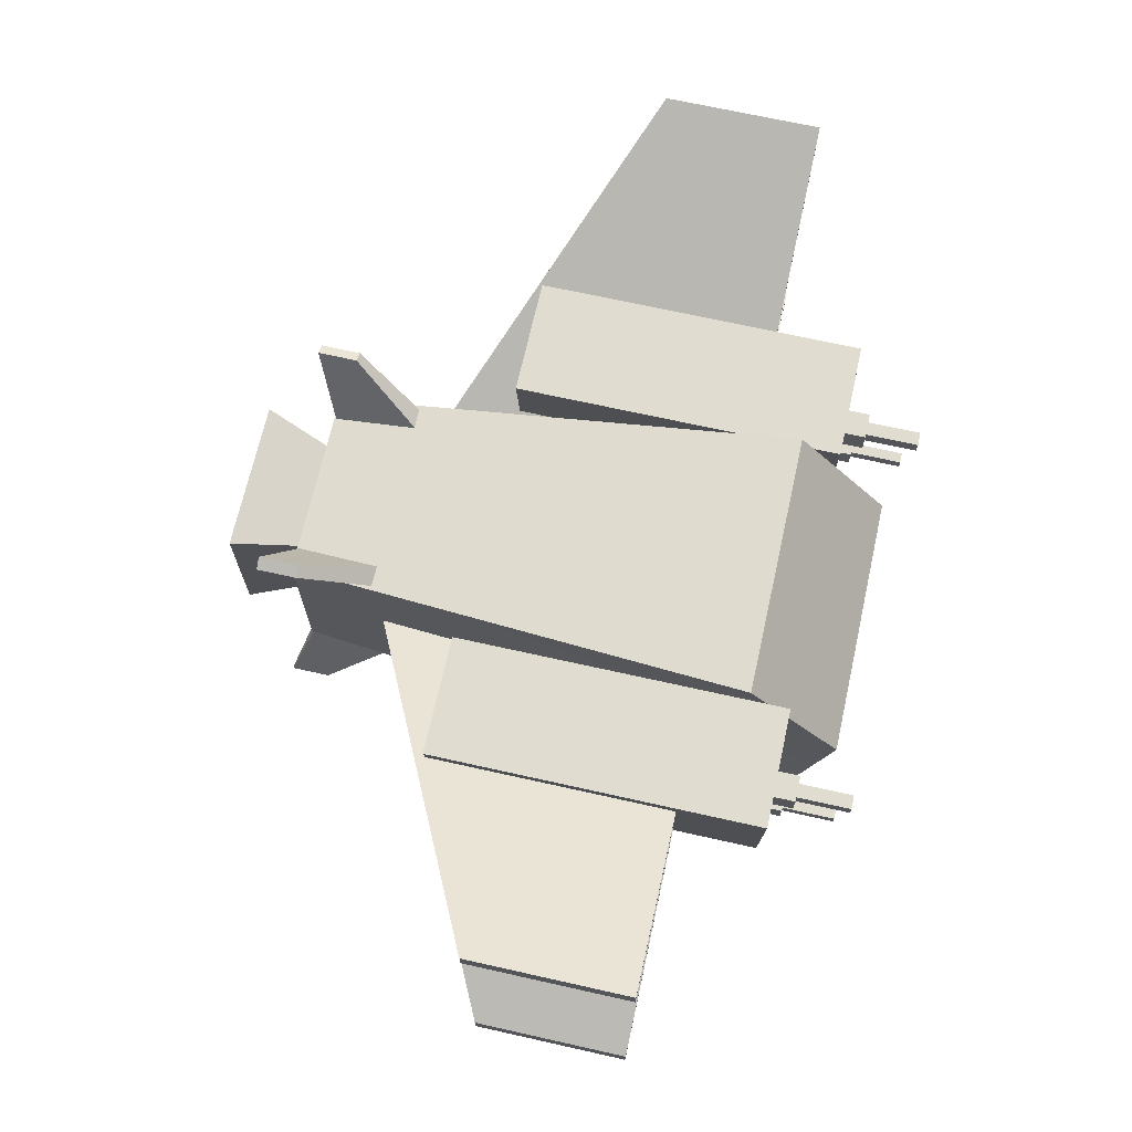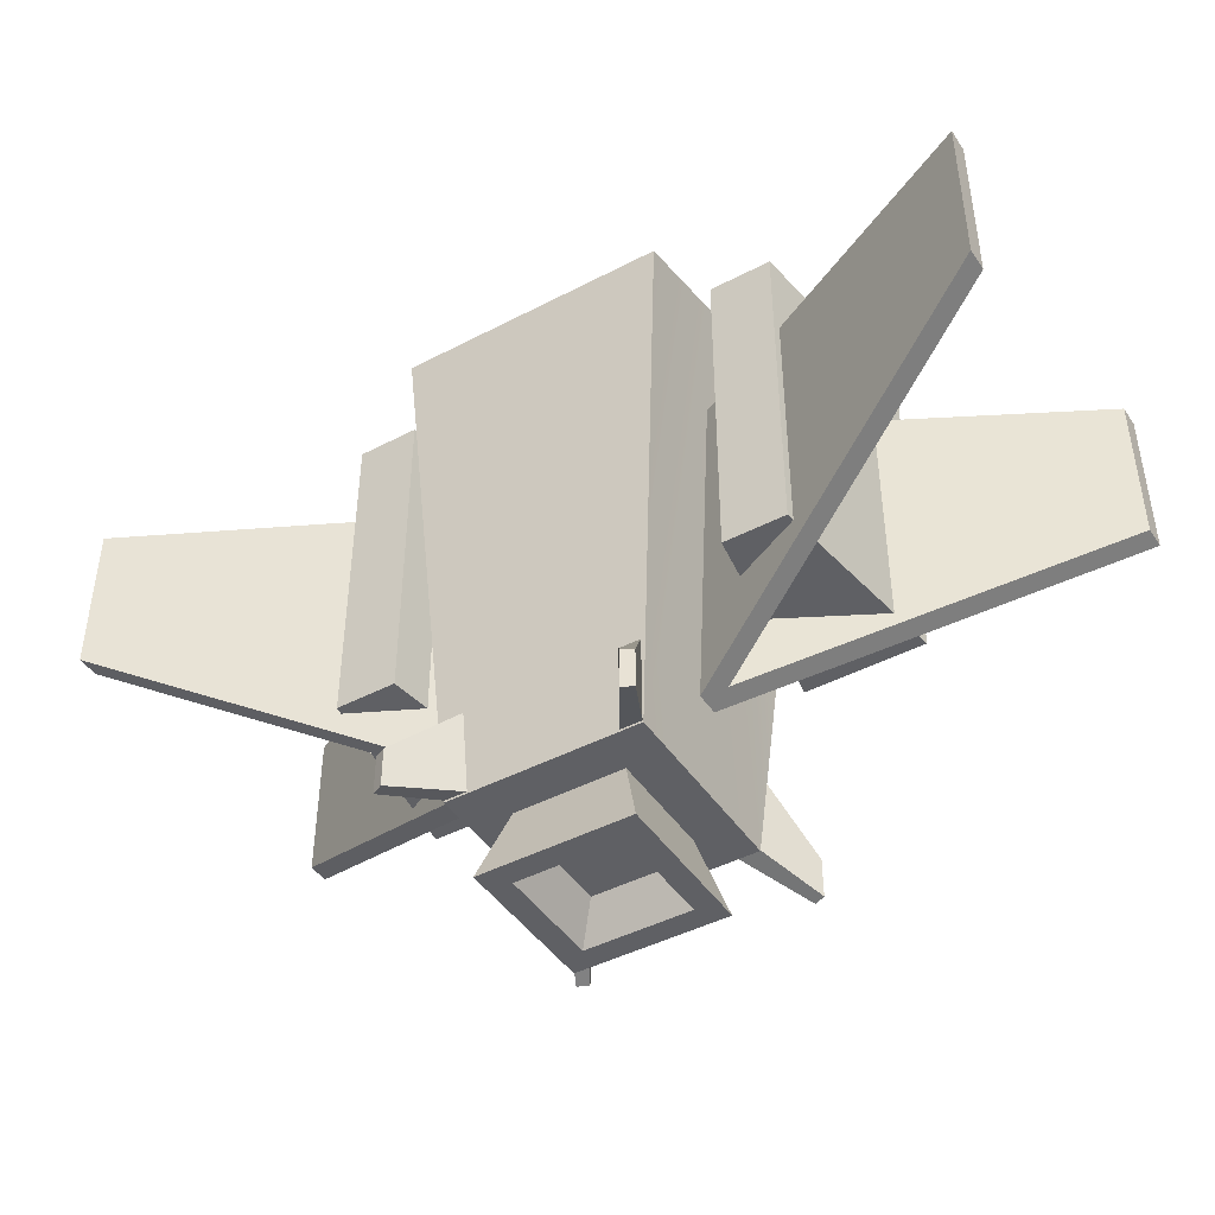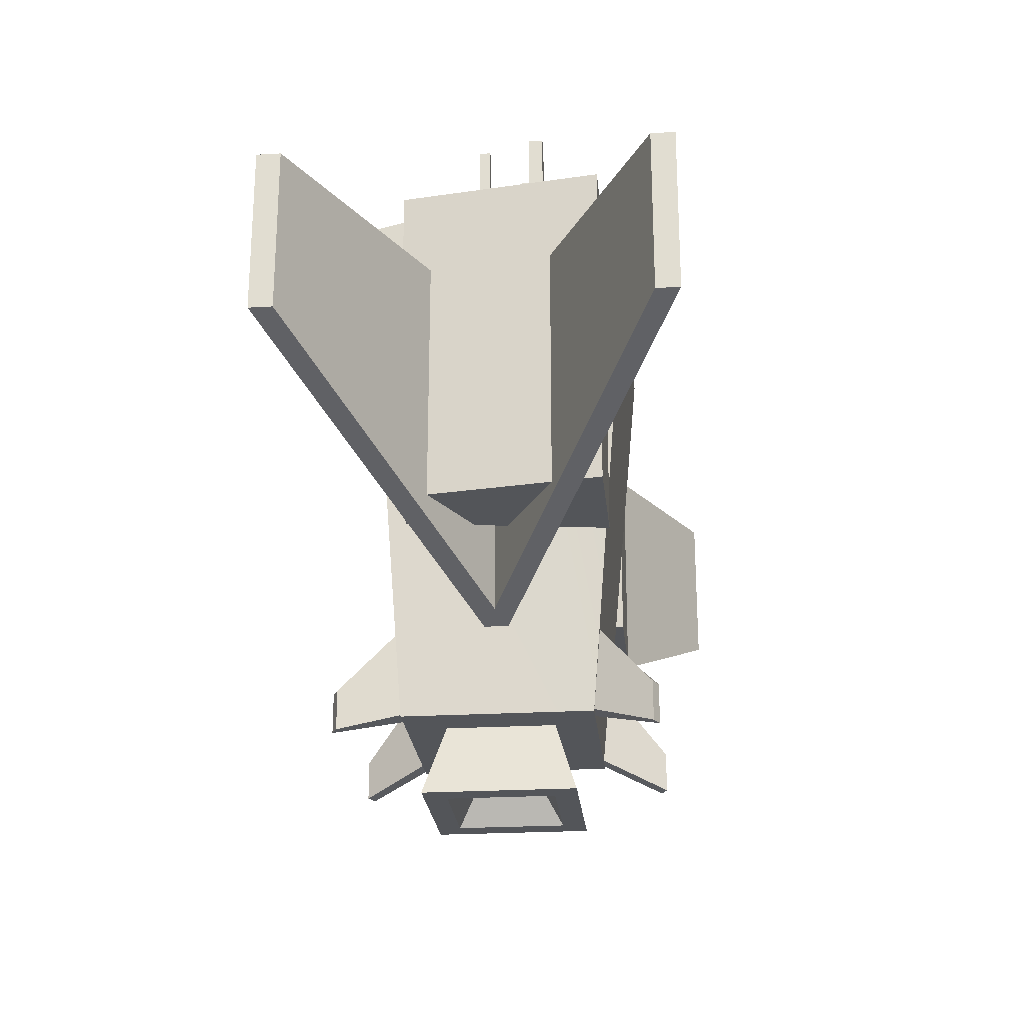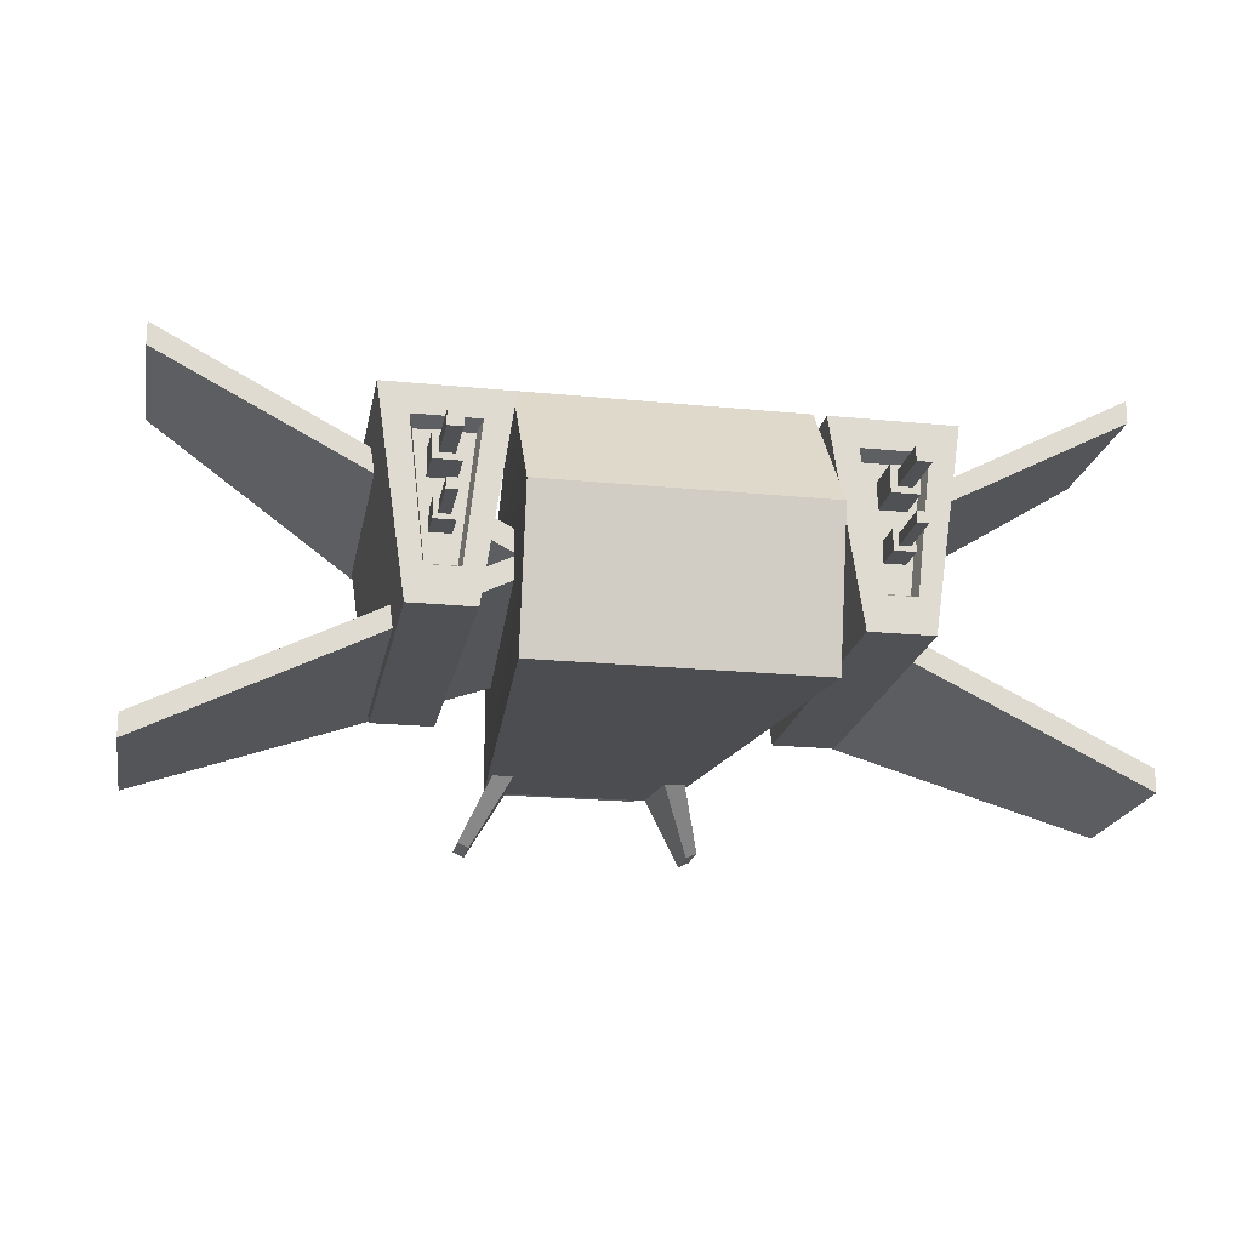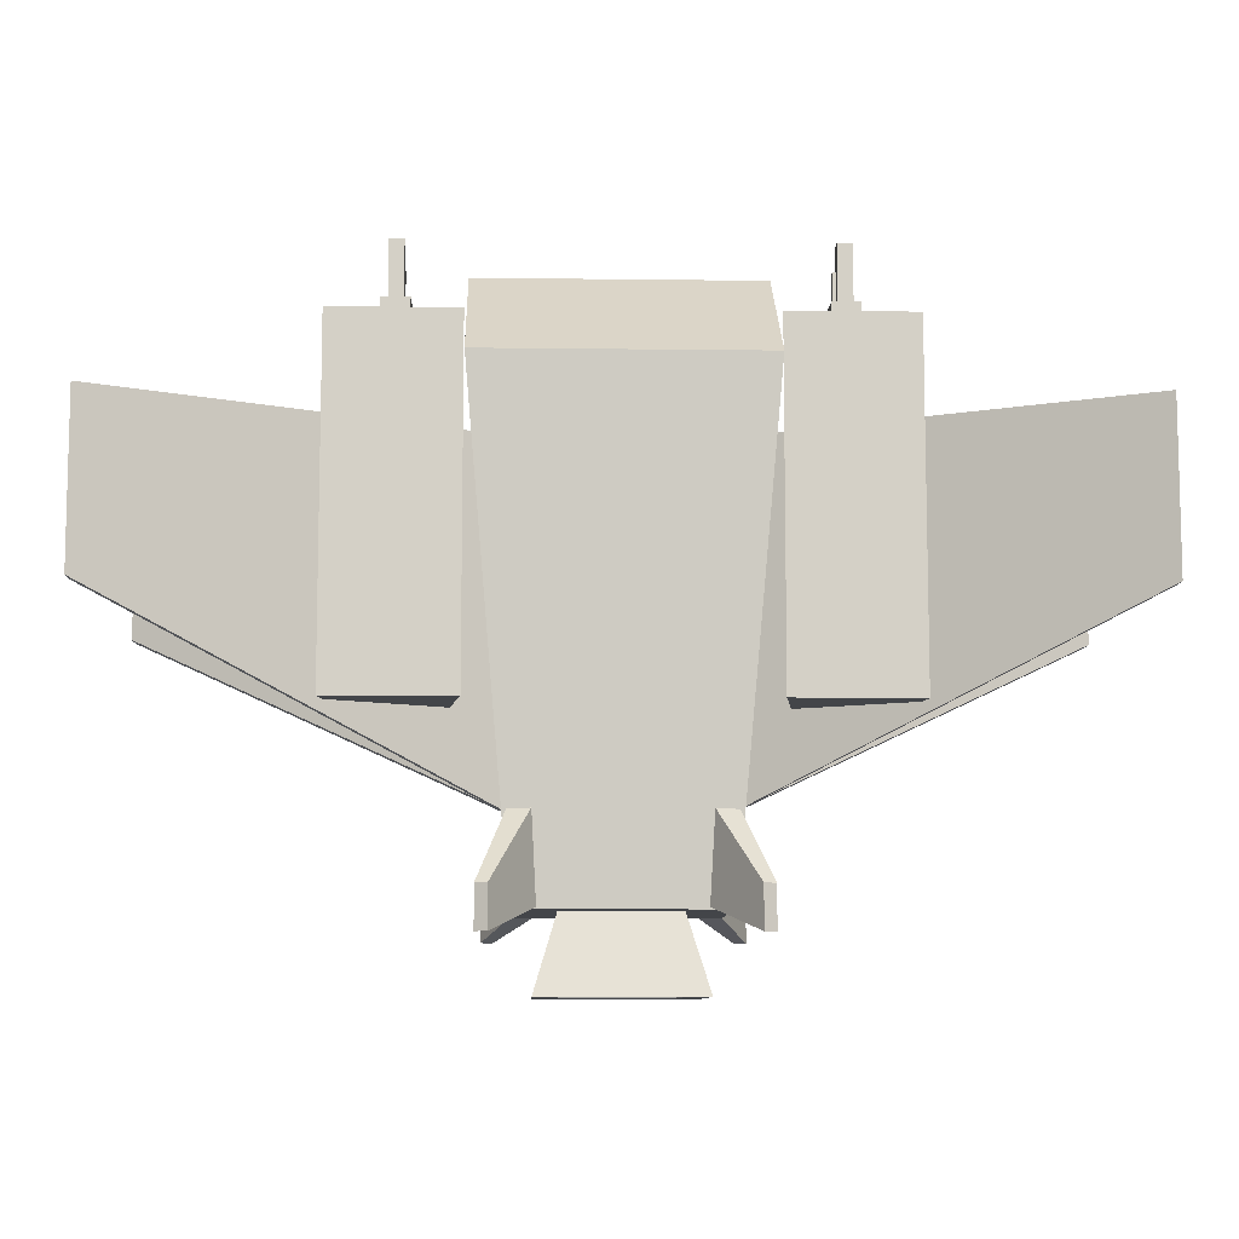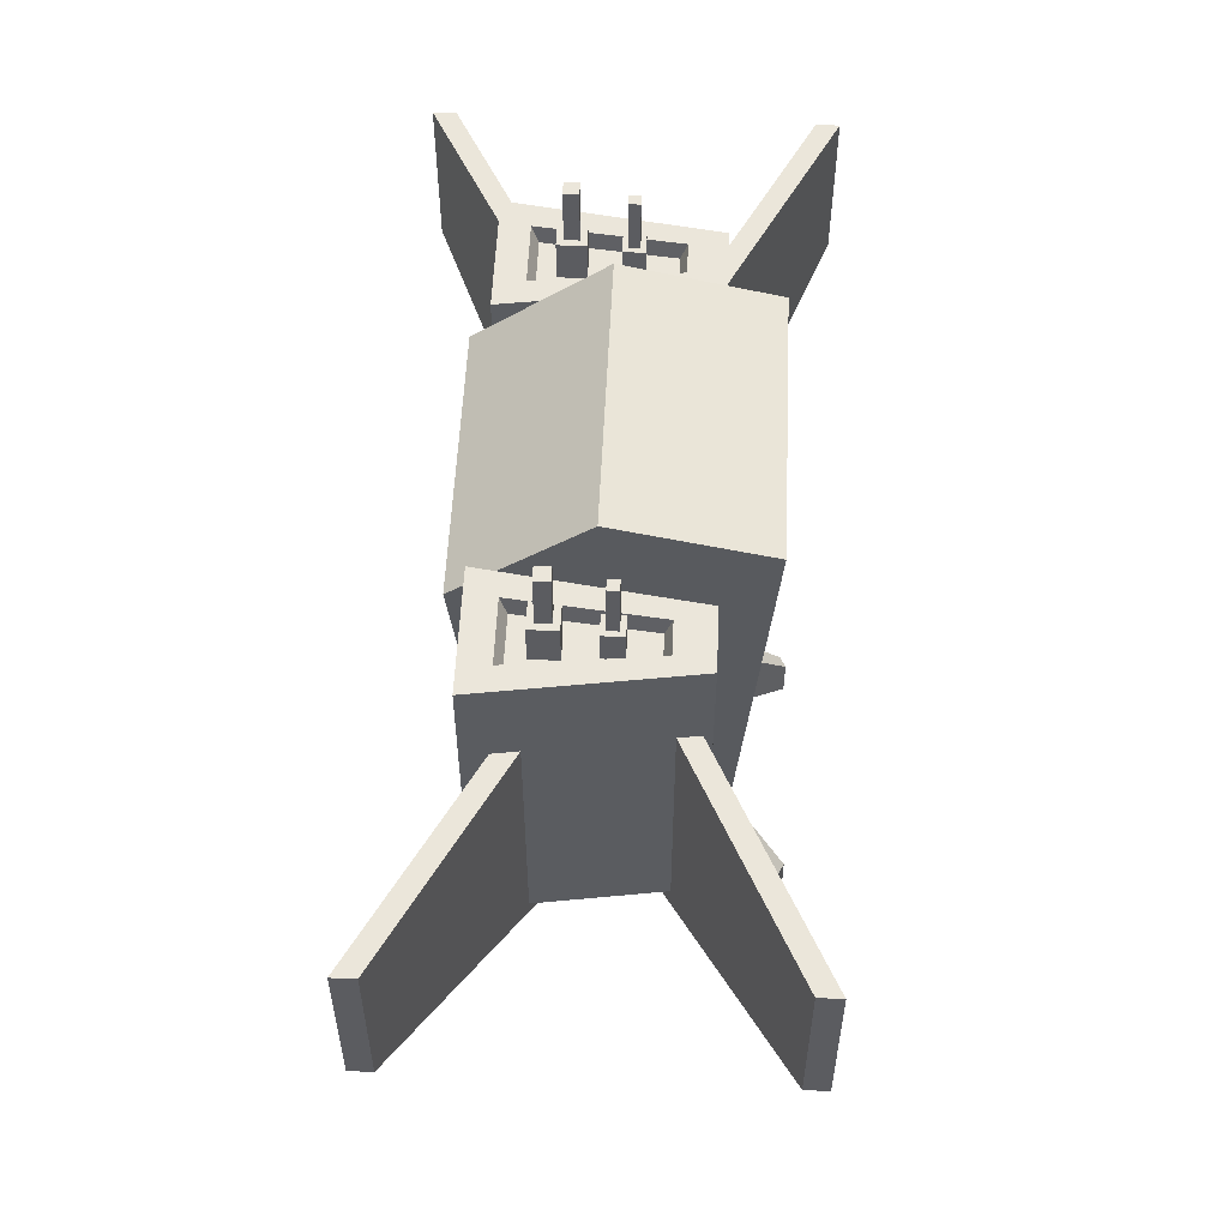
<metadata>
{"format":"obj","ext":"obj","renderer":"f3d","projection":"perspective","resolution":1024,"background":"white","views":[{"elev":69.4,"azim":-77.4,"up":"+Y"},{"elev":-44.2,"azim":31.5,"up":"+Z"},{"elev":-24.1,"azim":95.5,"up":"+Z"},{"elev":-20.0,"azim":-10.5,"up":"+Y"},{"elev":-8.9,"azim":178.0,"up":"+Z"},{"elev":54.9,"azim":-87.4,"up":"+Z"}]}
</metadata>
<code>
o Cube
v 1 1 -1
v 1 -1 -1
v 1 1 1
v 1 -1 1
v -1 1 -1
v -1 -1 -1
v -1 1 1
v -1 -1 1
f 1 5 7 3
f 4 3 7 8
f 8 7 5 6
f 6 2 4 8
f 2 1 3 4
f 6 5 1 2
o boxLeft_spaceship2
v 91.72 -20.98 109.2
v 106.2 -20.98 109.2
v 112.9 40.64 109.2
v 84.98 40.64 109.2
v 68.67 58.25 117.3
v 129.2 58.25 117.3
v 129.2 58.25 -50.88
v 68.67 58.25 -50.88
v 114.6 -41.75 -50.88
v 83.27 -41.75 -50.88
v 114.6 -41.75 117.3
v 83.27 -41.75 117.3
v 107.2 -24.34 117.3
v 90.69 -24.34 117.3
v 114.9 43.99 117.3
v 82.99 43.99 117.3
f 22 21 10 9
f 21 23 11 10
f 23 24 12 11
f 24 22 9 12
f 9 10 11 12
f 13 14 15 16
f 16 15 17 18
f 18 17 19 20
f 19 17 15 14
f 18 20 13 16
f 20 19 21 22
f 19 14 23 21
f 14 13 24 23
f 13 20 22 24
o baseUpperCannonLeft_spaceship2.001
v 92.85 18.49 129.3
v 106.2 18.49 129.3
v 106.2 31.82 129.3
v 92.85 31.82 129.3
v 106.2 31.82 108.8
v 92.85 31.82 108.8
v 92.85 18.49 108.8
v 106.2 18.49 108.8
f 25 26 27 28
f 28 27 29 30
f 31 32 26 25
f 26 32 29 27
f 31 25 28 30
o upperCannonLeft_spaceship2.002
v 95.97 21.61 156.8
v 103.1 21.61 156.8
v 103.1 28.7 156.8
v 95.97 28.7 156.8
v 103.1 28.7 129.1
v 95.97 28.7 129.1
v 95.97 21.61 129.1
v 103.1 21.61 129.1
f 33 34 35 36
f 36 35 37 38
f 39 40 34 33
f 34 40 37 35
f 39 33 36 38
o lowerCannonLeft_spaceship2.003
v 96.85 -4.127 151.2
v 102.2 -4.127 151.2
v 102.2 1.204 151.2
v 96.85 1.204 151.2
v 102.2 1.204 123.9
v 96.85 1.204 123.9
v 96.85 -4.127 123.9
v 102.2 -4.127 123.9
f 41 42 43 44
f 44 43 45 46
f 47 48 42 41
f 42 48 45 43
f 47 41 44 46
o baseLowerCannonLeft_spaceship2.004
v 94.4 -6.58 124.7
v 104.6 -6.58 124.7
v 104.6 3.657 124.7
v 94.4 3.657 124.7
v 104.6 3.657 109
v 94.4 3.657 109
v 94.4 -6.58 109
v 104.6 -6.58 109
f 49 50 51 52
f 52 51 53 54
f 55 56 50 49
f 50 56 53 51
f 55 49 52 54
o baseUpperCannonRight_spaceship2.005
v -92.85 18.49 129.3
v -92.85 31.82 129.3
v -106.2 31.82 129.3
v -106.2 18.49 129.3
v -92.85 31.82 108.8
v -106.2 31.82 108.8
v -92.85 18.49 108.8
v -106.2 18.49 108.8
f 57 58 59 60
f 58 61 62 59
f 63 57 60 64
f 60 59 62 64
f 63 61 58 57
o upperCannonRight_spaceship2.006
v -95.97 21.61 156.8
v -95.97 28.7 156.8
v -103.1 28.7 156.8
v -103.1 21.61 156.8
v -95.97 28.7 129.1
v -103.1 28.7 129.1
v -95.97 21.61 129.1
v -103.1 21.61 129.1
f 65 66 67 68
f 66 69 70 67
f 71 65 68 72
f 68 67 70 72
f 71 69 66 65
o lowerCannonRight_spaceship2.007
v -96.85 -4.127 151.2
v -96.85 1.204 151.2
v -102.2 1.204 151.2
v -102.2 -4.127 151.2
v -96.85 1.204 123.9
v -102.2 1.204 123.9
v -96.85 -4.127 123.9
v -102.2 -4.127 123.9
f 73 74 75 76
f 74 77 78 75
f 79 73 76 80
f 76 75 78 80
f 79 77 74 73
o baseLowerCannonRight_spaceship2.008
v -94.4 -6.58 124.7
v -94.4 3.657 124.7
v -104.6 3.657 124.7
v -104.6 -6.58 124.7
v -94.4 3.657 109
v -104.6 3.657 109
v -94.4 -6.58 109
v -104.6 -6.58 109
f 81 82 83 84
f 82 85 86 83
f 87 81 84 88
f 84 83 86 88
f 87 85 82 81
o tailUpperRight_spaceship2.009
v -36.3 47.62 -92.45
v -56.26 80.11 -129.7
v -61.91 77.34 -129.7
v -47.3 47.57 -92.45
v -56.26 80.11 -149.5
v -61.91 77.34 -149.5
v -36.3 47.62 -138.1
v -47.3 47.57 -138.1
f 89 90 91 92
f 90 93 94 91
f 93 95 96 94
f 92 91 94 96
f 95 93 90 89
o engine_spaceship2.010
v -26.98 26.98 -137.9
v 26.98 26.98 -137.9
v 38.25 38.25 -175.5
v -38.25 38.25 -175.5
v -16.6 16.6 -158
v 16.6 16.6 -158
v 16.6 -16.6 -158
v -16.6 -16.6 -158
v -38.25 -38.25 -175.5
v 38.25 -38.25 -175.5
v 26.98 -26.98 -137.9
v -26.98 -26.98 -137.9
v 26.78 26.78 -175.5
v -26.78 26.78 -175.5
v 26.78 -26.78 -175.5
v -26.78 -26.78 -175.5
f 101 102 103 104
f 97 98 99 100
f 105 106 107 108
f 107 106 99 98
f 105 108 97 100
f 110 109 102 101
f 109 111 103 102
f 111 112 104 103
f 112 110 101 104
f 100 99 109 110
f 99 106 111 109
f 106 105 112 111
f 105 100 110 112
o wingLowerLeft_spaceship2.011
v 50.4 -5.687 73.36
v 128.6 -44.31 73.36
v 128.6 -32.93 73.36
v 50.4 5.687 73.36
v 128.6 -32.93 -56.19
v 50.4 5.687 -94.78
v 128.6 -44.31 -56.19
v 50.4 -5.687 -94.78
v 227.9 -93.39 73.36
v 227.9 -93.39 -7.143
v 227.9 -82.02 -7.143
v 227.9 -82.02 73.36
f 113 114 115 116
f 116 115 117 118
f 118 117 119 120
f 120 119 114 113
f 121 122 123 124
f 115 124 123 117
f 119 117 123 122
f 114 119 122 121
f 115 114 121 124
o wingLowerRight_spaceship2.012
v -50.4 -5.687 73.36
v -50.4 5.687 73.36
v -128.6 -32.93 73.36
v -128.6 -44.31 73.36
v -50.4 5.687 -94.78
v -128.6 -32.93 -56.19
v -50.4 -5.687 -94.78
v -128.6 -44.31 -56.19
v -227.9 -93.39 73.36
v -227.9 -82.02 73.36
v -227.9 -82.02 -7.143
v -227.9 -93.39 -7.143
f 125 126 127 128
f 126 129 130 127
f 129 131 132 130
f 131 125 128 132
f 133 134 135 136
f 127 130 135 134
f 132 136 135 130
f 128 133 136 132
f 127 134 133 128
o tailLowerLeft_spaceship2.013
v -36.3 -47.62 -92.45
v -47.3 -47.57 -92.45
v -61.91 -77.34 -129.7
v -56.26 -80.11 -129.7
v -61.91 -77.34 -149.5
v -56.26 -80.11 -149.5
v -47.3 -47.57 -138.1
v -36.3 -47.62 -138.1
f 137 138 139 140
f 140 139 141 142
f 142 141 143 144
f 138 143 141 139
f 144 137 140 142
o tailLowerRight_spaceship2.014
v 36.3 -47.62 -92.45
v 56.26 -80.11 -129.7
v 61.91 -77.34 -129.7
v 47.3 -47.57 -92.45
v 56.26 -80.11 -149.5
v 61.91 -77.34 -149.5
v 36.3 -47.62 -138.1
v 47.3 -47.57 -138.1
f 145 146 147 148
f 146 149 150 147
f 149 151 152 150
f 148 147 150 152
f 151 149 146 145
o tailUpperLeft_spaceship2.015
v 36.3 47.62 -92.45
v 47.3 47.57 -92.45
v 61.91 77.34 -129.7
v 56.26 80.11 -129.7
v 61.91 77.34 -149.5
v 56.26 80.11 -149.5
v 47.3 47.57 -138.1
v 36.3 47.62 -138.1
f 153 154 155 156
f 156 155 157 158
f 158 157 159 160
f 154 159 157 155
f 160 153 156 158
o hull_spaceship2.016
v -68.1 6.01 145.8
v 68.1 6.01 145.8
v 68.1 68.1 96.87
v -68.1 68.1 96.87
v 47.88 47.88 -139.2
v -47.88 47.88 -139.2
v 47.88 -47.88 -139.2
v -47.88 -47.88 -139.2
v 68.1 -67.22 128.6
v -68.1 -67.22 128.6
f 161 162 163 164
f 170 169 162 161
f 164 163 165 166
f 166 165 167 168
f 168 167 169 170
f 162 165 163
f 168 161 166
f 162 167 165
f 166 161 164
f 168 170 161
f 169 167 162
o wingUpperRight_spaceship2.017
v -50.4 -5.687 73.36
v -50.4 5.687 73.36
v -136.9 51.2 73.36
v -136.9 39.83 73.36
v -50.4 5.687 -94.78
v -136.9 51.2 -52.06
v -50.4 -5.687 -94.78
v -136.9 39.83 -52.06
v -227.9 87.68 73.36
v -227.9 99.06 73.36
v -227.9 99.06 -7.143
v -227.9 87.68 -7.143
f 171 172 173 174
f 172 175 176 173
f 175 177 178 176
f 177 171 174 178
f 179 180 181 182
f 173 176 181 180
f 178 182 181 176
f 174 179 182 178
f 173 180 179 174
o wingUpperLeft_spaceship2.018
v 50.4 -5.687 73.36
v 136.9 39.83 73.36
v 136.9 51.2 73.36
v 50.4 5.687 73.36
v 136.9 51.2 -52.06
v 50.4 5.687 -94.78
v 136.9 39.83 -52.06
v 50.4 -5.687 -94.78
v 227.9 87.68 73.36
v 227.9 87.68 -7.143
v 227.9 99.06 -7.143
v 227.9 99.06 73.36
f 183 184 185 186
f 186 185 187 188
f 188 187 189 190
f 190 189 184 183
f 191 192 193 194
f 185 194 193 187
f 189 187 193 192
f 184 189 192 191
f 185 184 191 194
o boxRight_spaceship2.019
v -91.72 -20.98 109.2
v -84.98 40.64 109.2
v -112.9 40.64 109.2
v -106.2 -20.98 109.2
v -68.67 58.25 117.3
v -68.67 58.25 -50.88
v -129.2 58.25 -50.88
v -129.2 58.25 117.3
v -83.27 -41.75 -50.88
v -114.6 -41.75 -50.88
v -83.27 -41.75 117.3
v -114.6 -41.75 117.3
v -90.69 -24.34 117.3
v -107.2 -24.34 117.3
v -114.9 43.99 117.3
v -82.99 43.99 117.3
f 207 195 198 208
f 208 198 197 209
f 209 197 196 210
f 210 196 195 207
f 195 196 197 198
f 199 200 201 202
f 200 203 204 201
f 203 205 206 204
f 206 202 201 204
f 203 200 199 205
f 205 207 208 206
f 206 208 209 202
f 202 209 210 199
f 199 210 207 205

</code>
